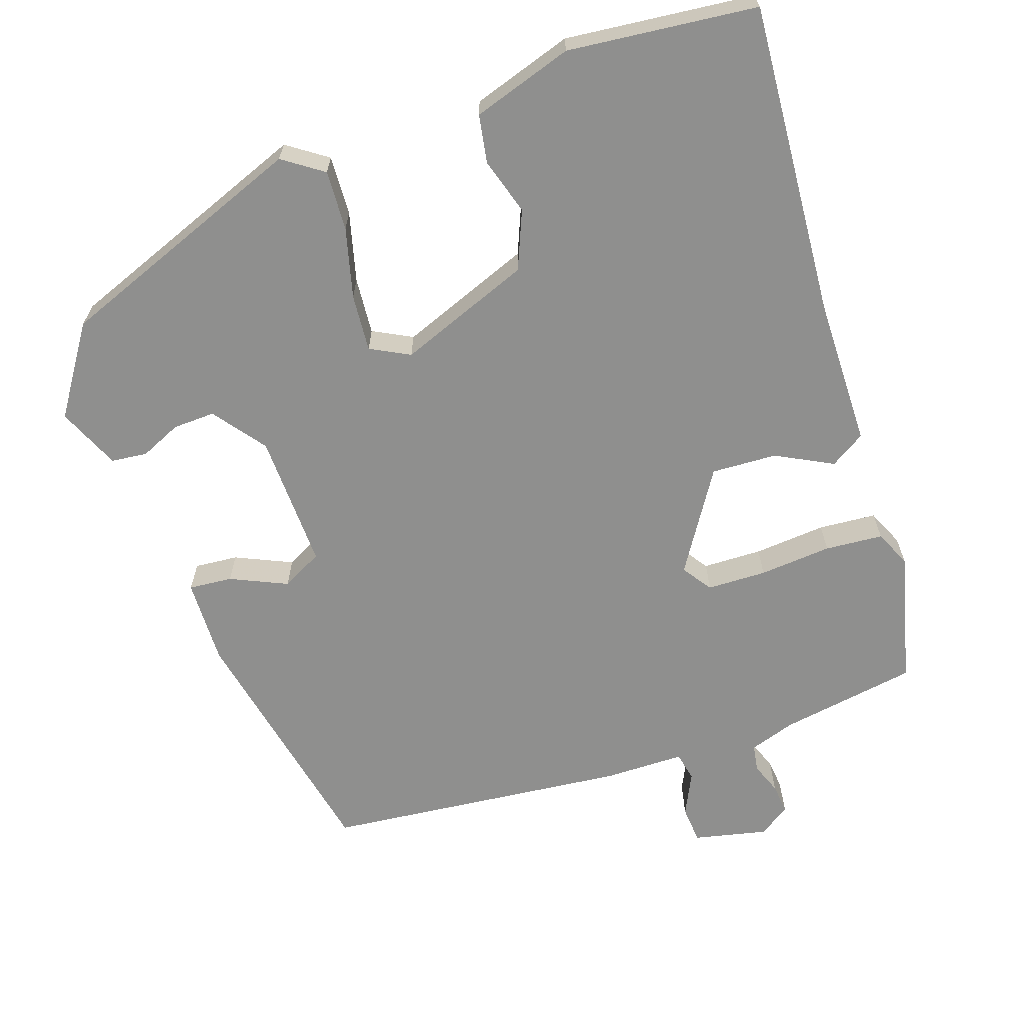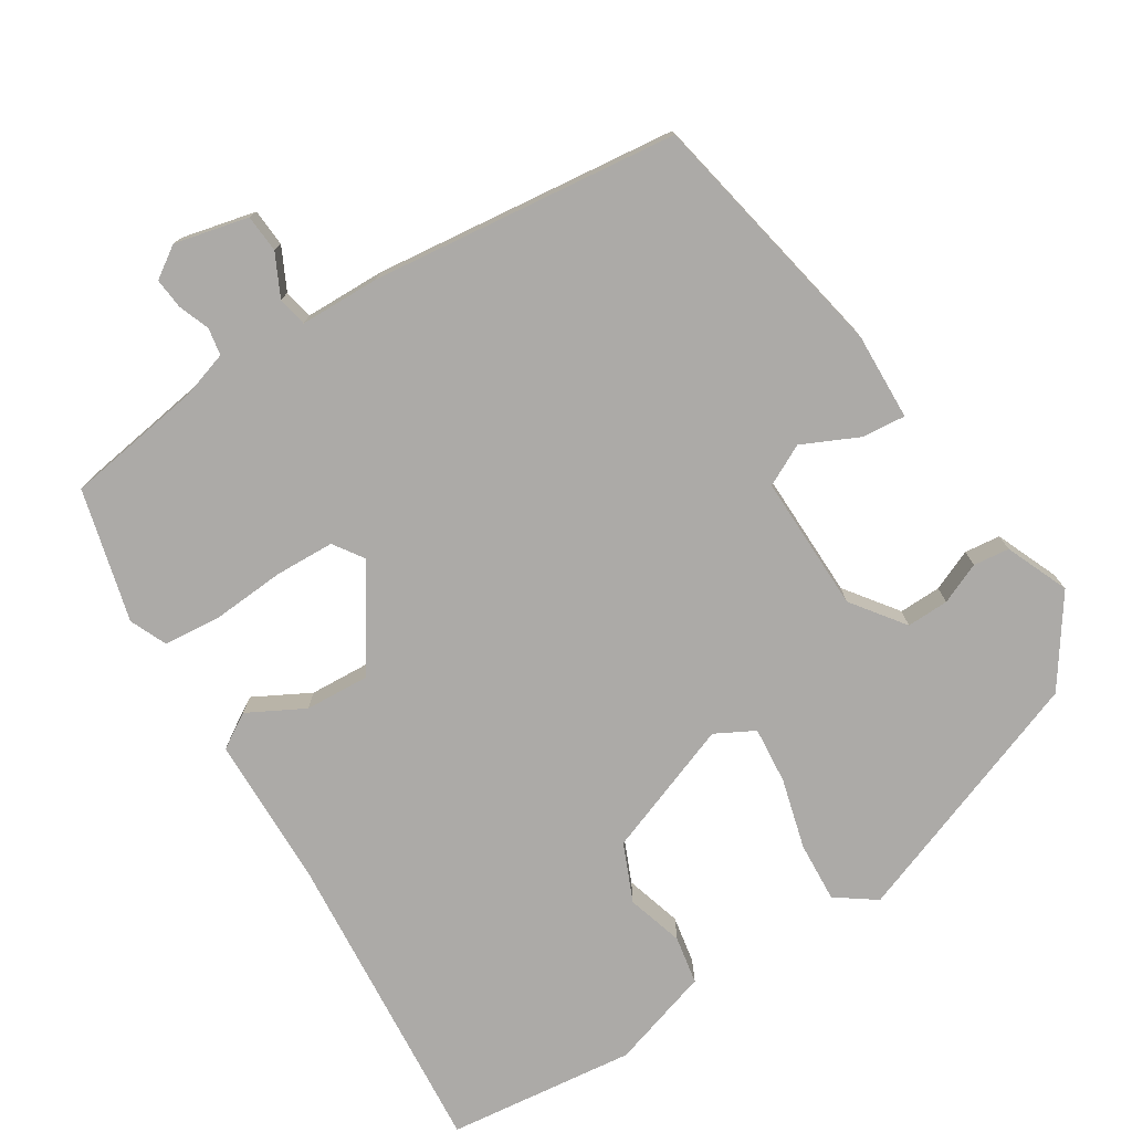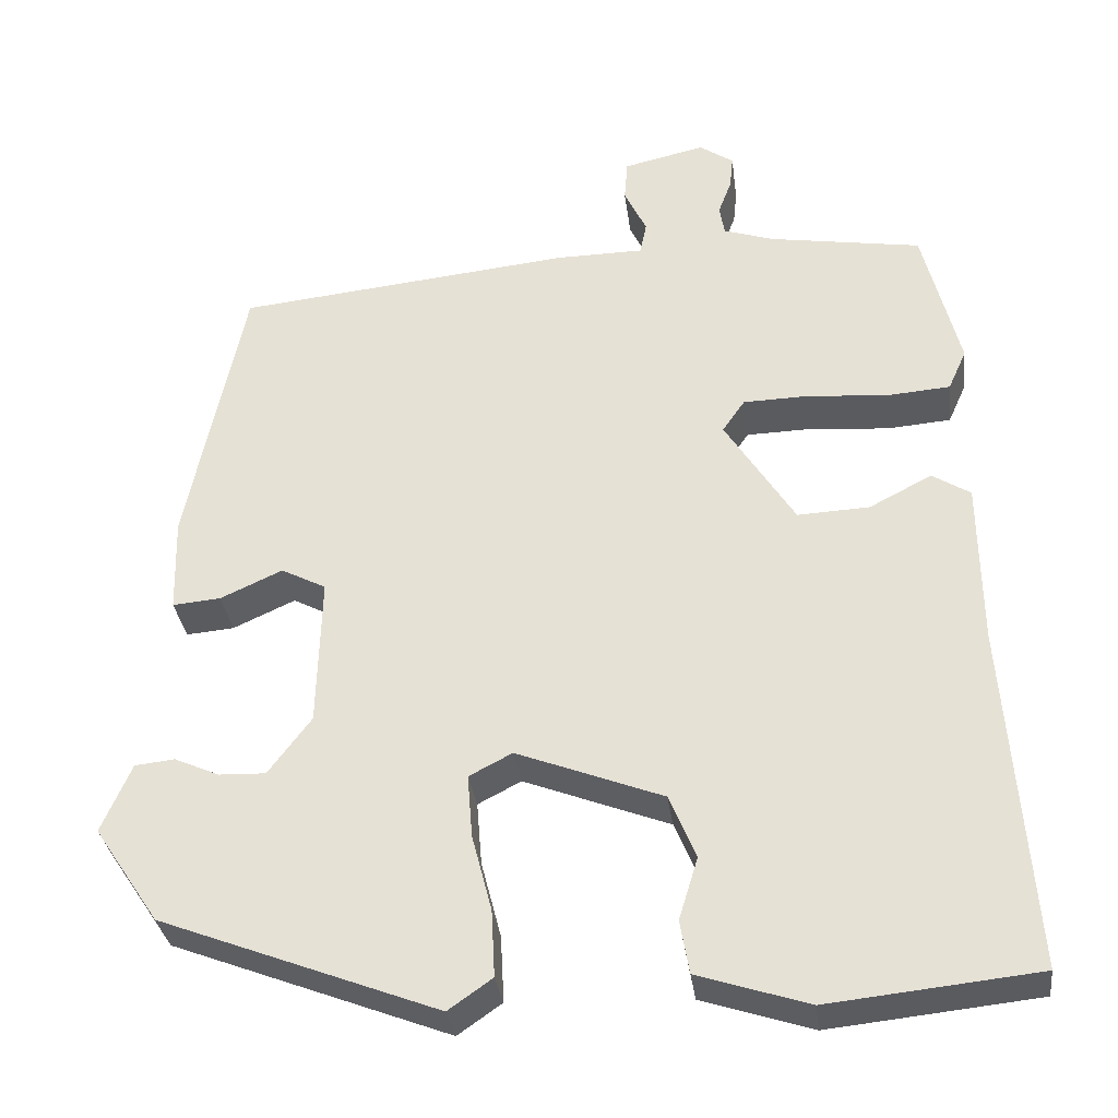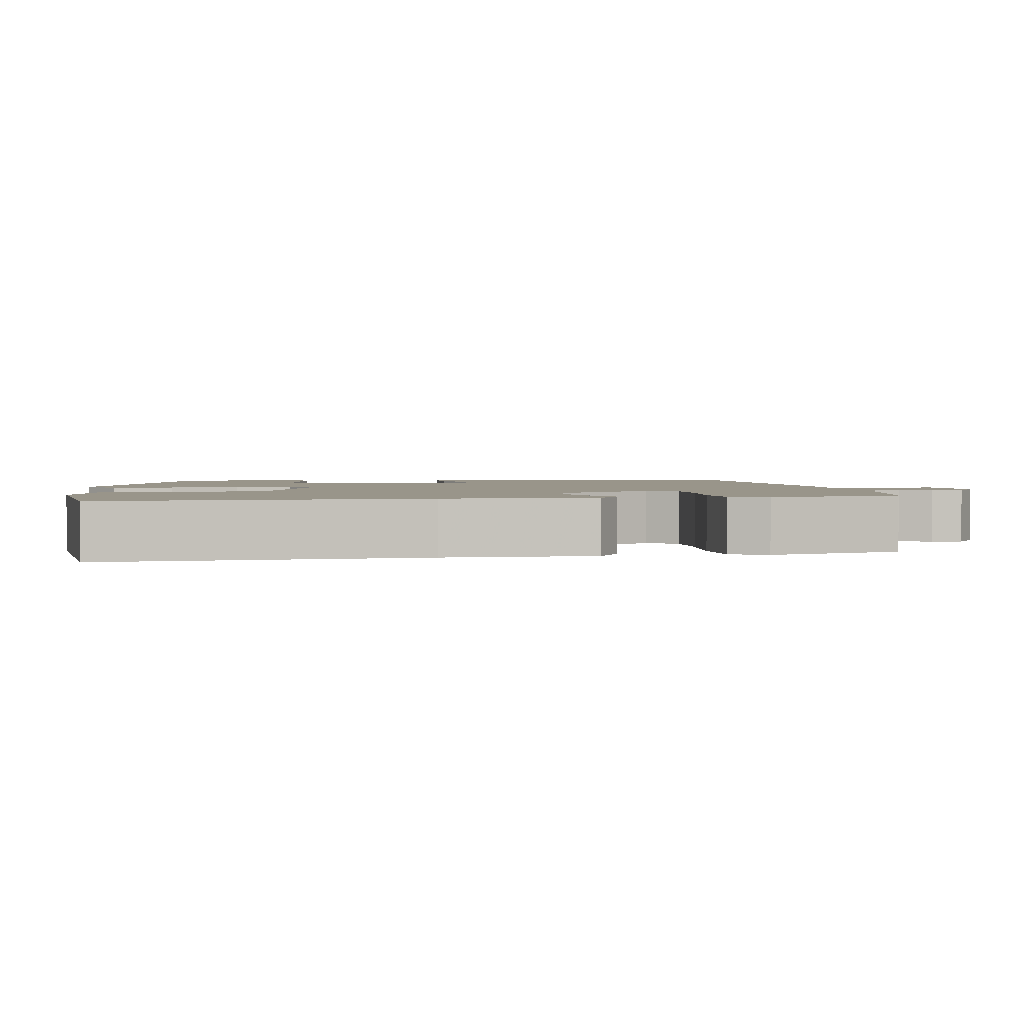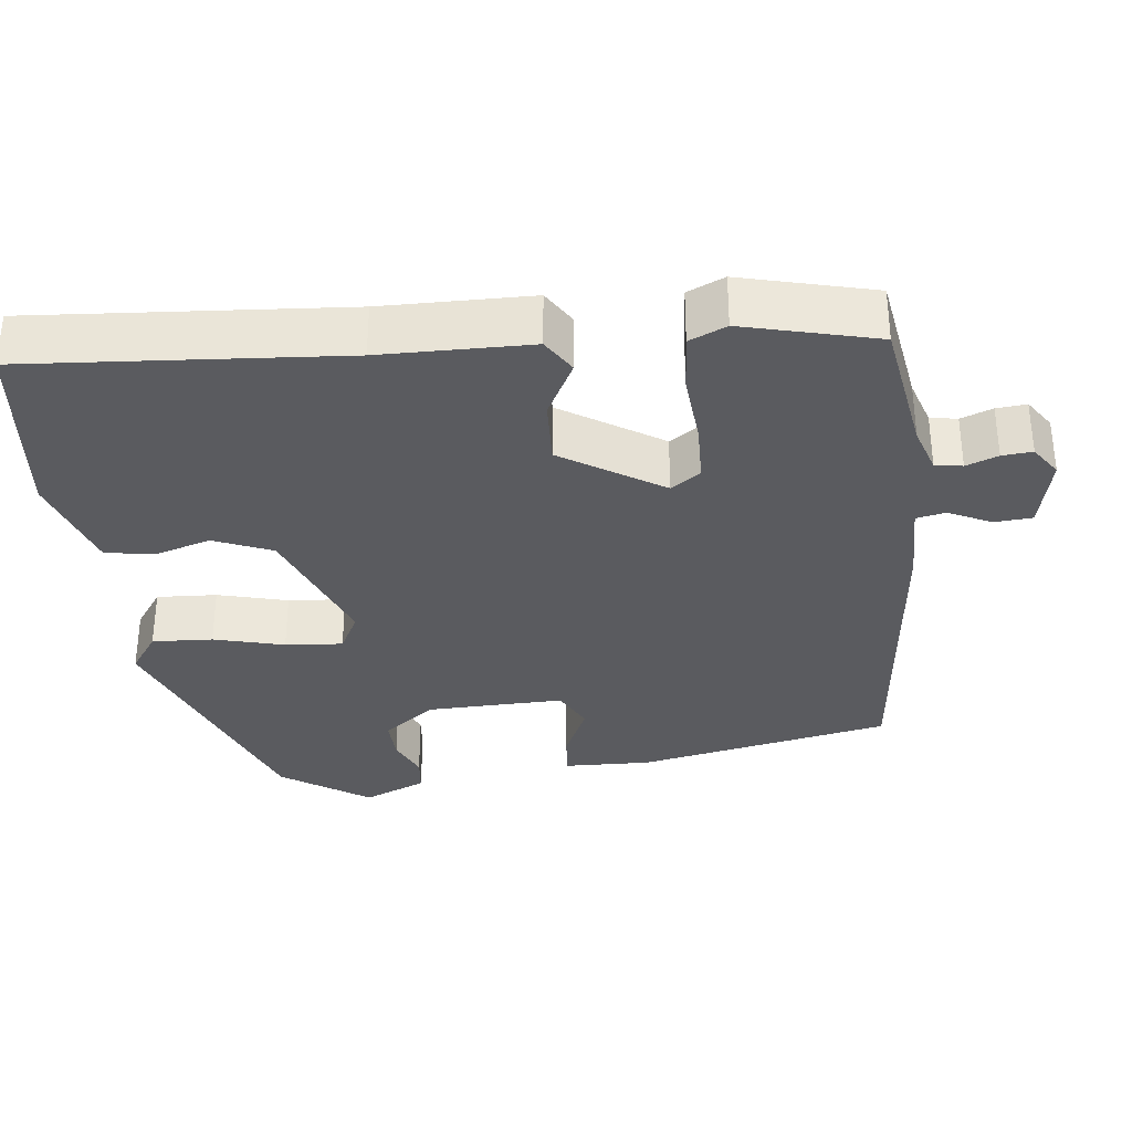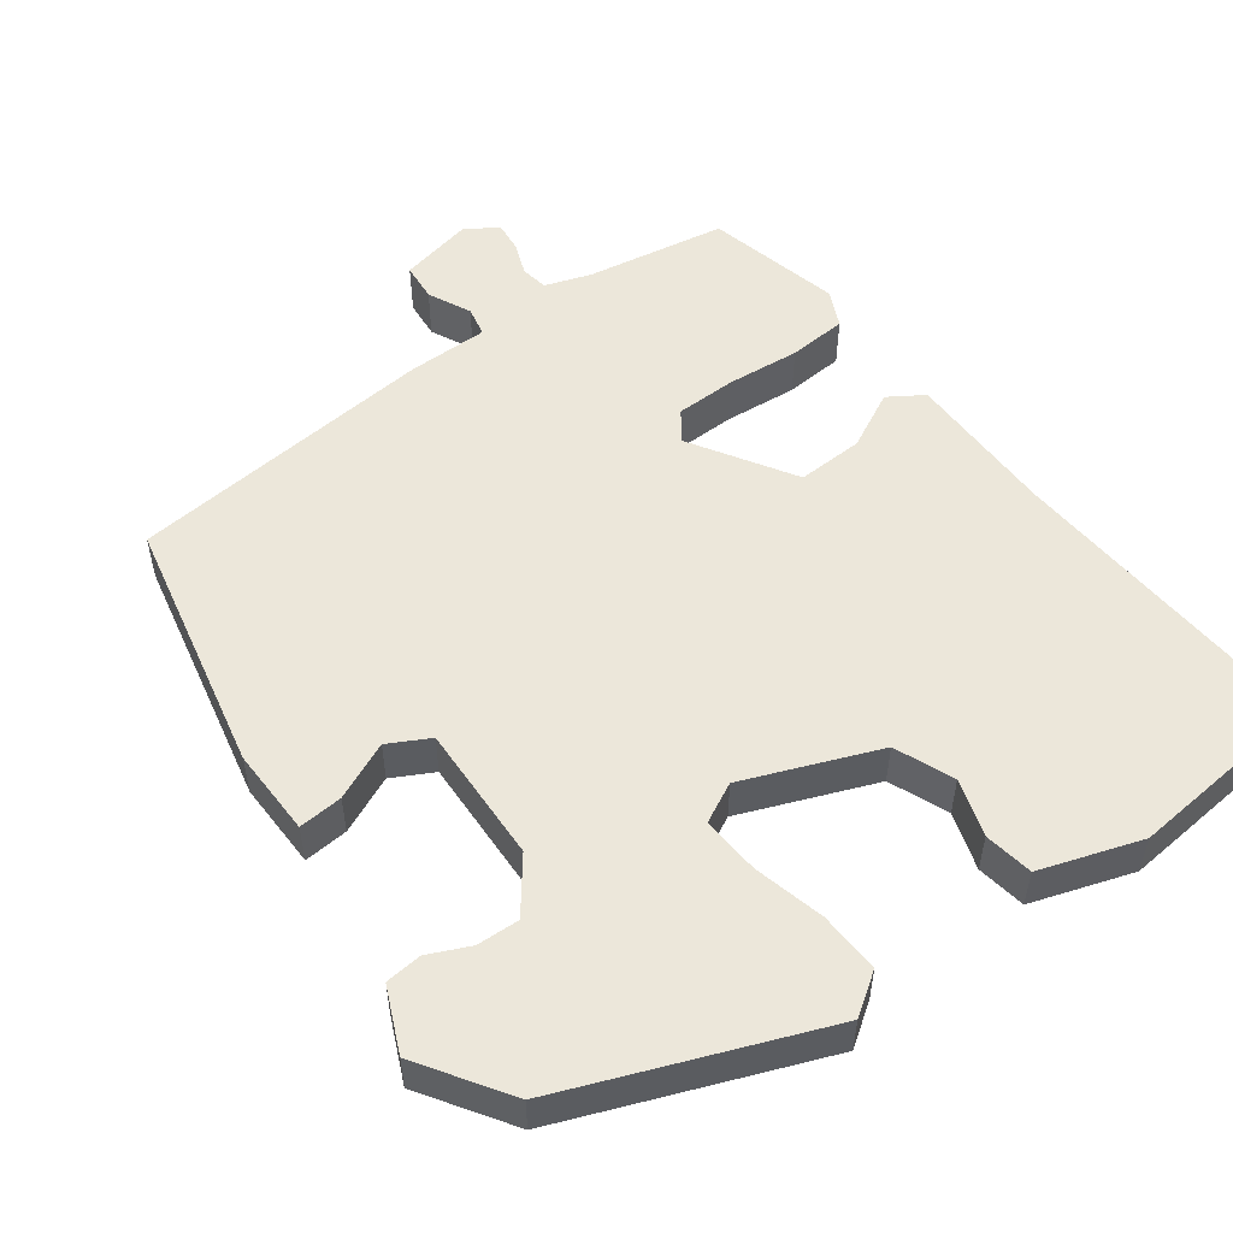
<metadata>
{"format":"obj","ext":"obj","renderer":"f3d","projection":"perspective","resolution":1024,"background":"white","views":[{"elev":-65.2,"azim":-161.2,"up":"+Y"},{"elev":-76.1,"azim":31.6,"up":"+Y"},{"elev":-32.7,"azim":-172.7,"up":"+Z"},{"elev":2.1,"azim":-98.9,"up":"+Y"},{"elev":-33.4,"azim":-83.6,"up":"+Y"},{"elev":53.3,"azim":144.1,"up":"+Y"}]}
</metadata>
<code>
v 0.471 0.07 -0.397
v 0.137 0.07 -0.525
v 0.084 0.07 -0.488
v 0.088 0.07 -0.408
v 0.112 0.07 -0.315
v 0.118 0.07 -0.239
v 0.066 0.07 -0.212
v -0.11 0.07 -0.28
v -0.142 0.07 -0.357
v -0.119 0.07 -0.432
v -0.13 0.07 -0.496
v -0.263 0.07 -0.539
v -0.514 0.07 -0.513
v -0.484 0.07 -0.097
v -0.482 0.07 0.101
v -0.436 0.07 0.13
v -0.361 0.07 0.091
v -0.274 0.07 0.087
v -0.19 0.07 0.22
v -0.217 0.07 0.259
v -0.296 0.07 0.261
v -0.392 0.07 0.253
v -0.469 0.07 0.259
v -0.491 0.07 0.308
v -0.447 0.07 0.484
v -0.264 0.07 0.514
v -0.203 0.07 0.534
v -0.197 0.07 0.57
v -0.213 0.07 0.612
v -0.217 0.07 0.652
v -0.176 0.07 0.68
v -0.078 0.07 0.658
v -0.074 0.07 0.608
v -0.101 0.07 0.552
v -0.093 0.07 0.513
v 0.013 0.07 0.512
v 0.419 0.07 0.47
v 0.488 0.07 0.135
v 0.485 0.07 0.02
v 0.427 0.07 0.025
v 0.352 0.07 0.059
v 0.298 0.07 0.031
v 0.303 0.07 -0.15
v 0.355 0.07 -0.219
v 0.411 0.07 -0.217
v 0.465 0.07 -0.193
v 0.513 0.07 -0.198
v 0.549 0.07 -0.281
v 0.471 0 -0.397
v 0.137 0 -0.525
v 0.084 0 -0.488
v 0.088 0 -0.408
v 0.112 0 -0.315
v 0.118 0 -0.239
v 0.066 0 -0.212
v -0.11 0 -0.28
v -0.142 0 -0.357
v -0.119 0 -0.432
v -0.13 0 -0.496
v -0.263 0 -0.539
v -0.514 0 -0.513
v -0.484 0 -0.097
v -0.482 0 0.101
v -0.436 0 0.13
v -0.361 0 0.091
v -0.274 0 0.087
v -0.19 0 0.22
v -0.217 0 0.259
v -0.296 0 0.261
v -0.392 0 0.253
v -0.469 0 0.259
v -0.491 0 0.308
v -0.447 0 0.484
v -0.264 0 0.514
v -0.203 0 0.534
v -0.197 0 0.57
v -0.213 0 0.612
v -0.217 0 0.652
v -0.176 0 0.68
v -0.078 0 0.658
v -0.074 0 0.608
v -0.101 0 0.552
v -0.093 0 0.513
v 0.013 0 0.512
v 0.419 0 0.47
v 0.488 0 0.135
v 0.485 0 0.02
v 0.427 0 0.025
v 0.352 0 0.059
v 0.298 0 0.031
v 0.303 0 -0.15
v 0.355 0 -0.219
v 0.411 0 -0.217
v 0.465 0 -0.193
v 0.513 0 -0.198
v 0.549 0 -0.281
f 45 46 47 48
f 44 45 48 1
f 43 44 1 2
f 42 43 2 3
f 38 39 40 41
f 38 41 42
f 35 36 37 38
f 35 38 42
f 31 32 33 34
f 31 34 35
f 28 29 30 31
f 27 28 31 35
f 26 27 35 42
f 21 22 23 24
f 20 21 24 25
f 14 15 16 17
f 14 17 18
f 13 14 18
f 12 13 18 19
f 9 10 11 12
f 8 9 12 19
f 42 3 4 5
f 42 5 6
f 20 25 26 42
f 19 20 42
f 7 8 19 42
f 6 7 42
f 96 95 94 93
f 49 96 93 92
f 50 49 92 91
f 51 50 91 90
f 89 88 87 86
f 90 89 86
f 86 85 84 83
f 90 86 83
f 82 81 80 79
f 83 82 79
f 79 78 77 76
f 83 79 76 75
f 90 83 75 74
f 72 71 70 69
f 73 72 69 68
f 65 64 63 62
f 66 65 62
f 66 62 61
f 67 66 61 60
f 60 59 58 57
f 67 60 57 56
f 53 52 51 90
f 54 53 90
f 90 74 73 68
f 90 68 67
f 90 67 56 55
f 90 55 54
f 1 49 50 2
f 2 50 51 3
f 3 51 52 4
f 4 52 53 5
f 5 53 54 6
f 6 54 55 7
f 7 55 56 8
f 8 56 57 9
f 9 57 58 10
f 10 58 59 11
f 11 59 60 12
f 12 60 61 13
f 13 61 62 14
f 14 62 63 15
f 15 63 64 16
f 16 64 65 17
f 17 65 66 18
f 18 66 67 19
f 19 67 68 20
f 20 68 69 21
f 21 69 70 22
f 22 70 71 23
f 23 71 72 24
f 24 72 73 25
f 25 73 74 26
f 26 74 75 27
f 27 75 76 28
f 28 76 77 29
f 29 77 78 30
f 30 78 79 31
f 31 79 80 32
f 32 80 81 33
f 33 81 82 34
f 34 82 83 35
f 35 83 84 36
f 36 84 85 37
f 37 85 86 38
f 38 86 87 39
f 39 87 88 40
f 40 88 89 41
f 41 89 90 42
f 42 90 91 43
f 43 91 92 44
f 44 92 93 45
f 45 93 94 46
f 46 94 95 47
f 47 95 96 48
f 48 96 49 1

</code>
